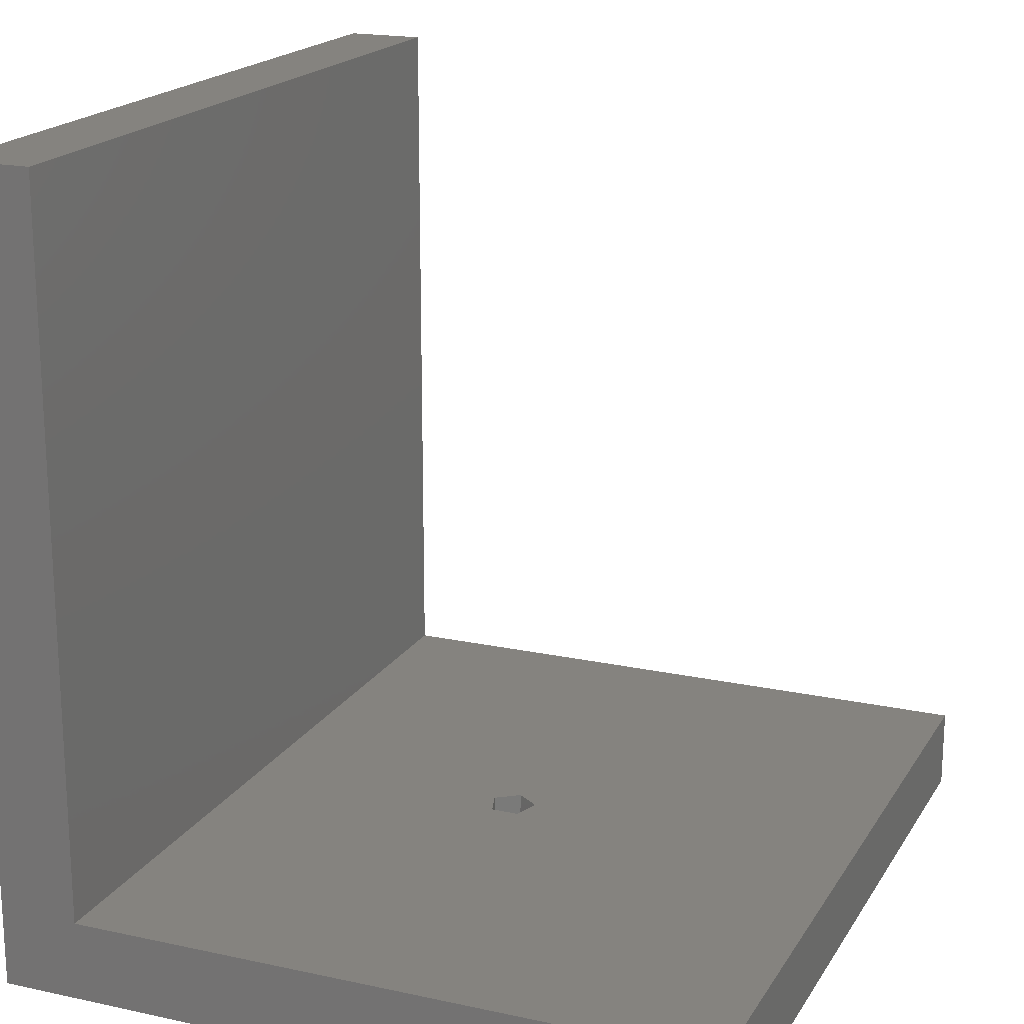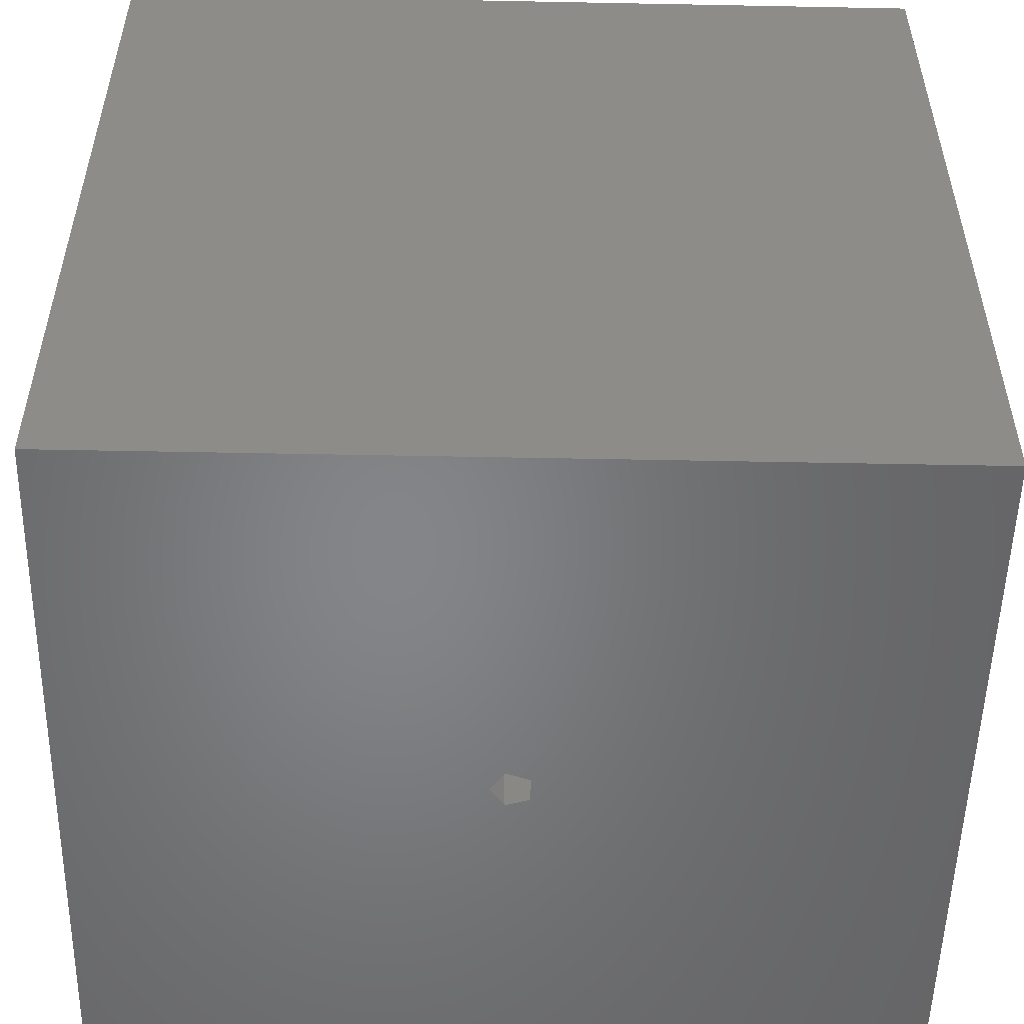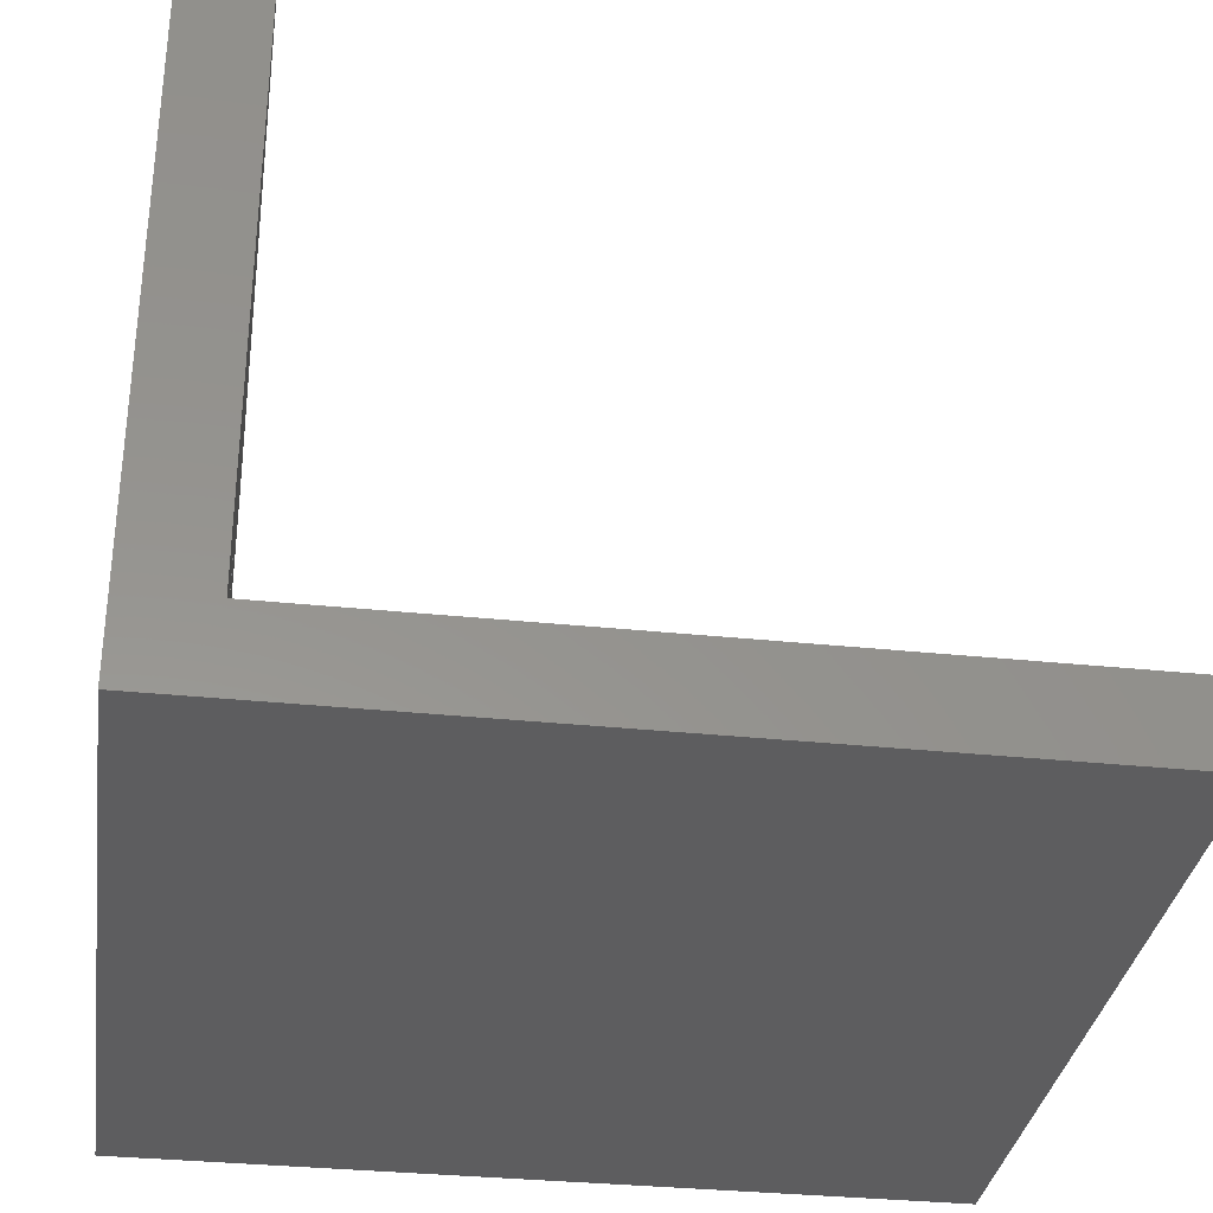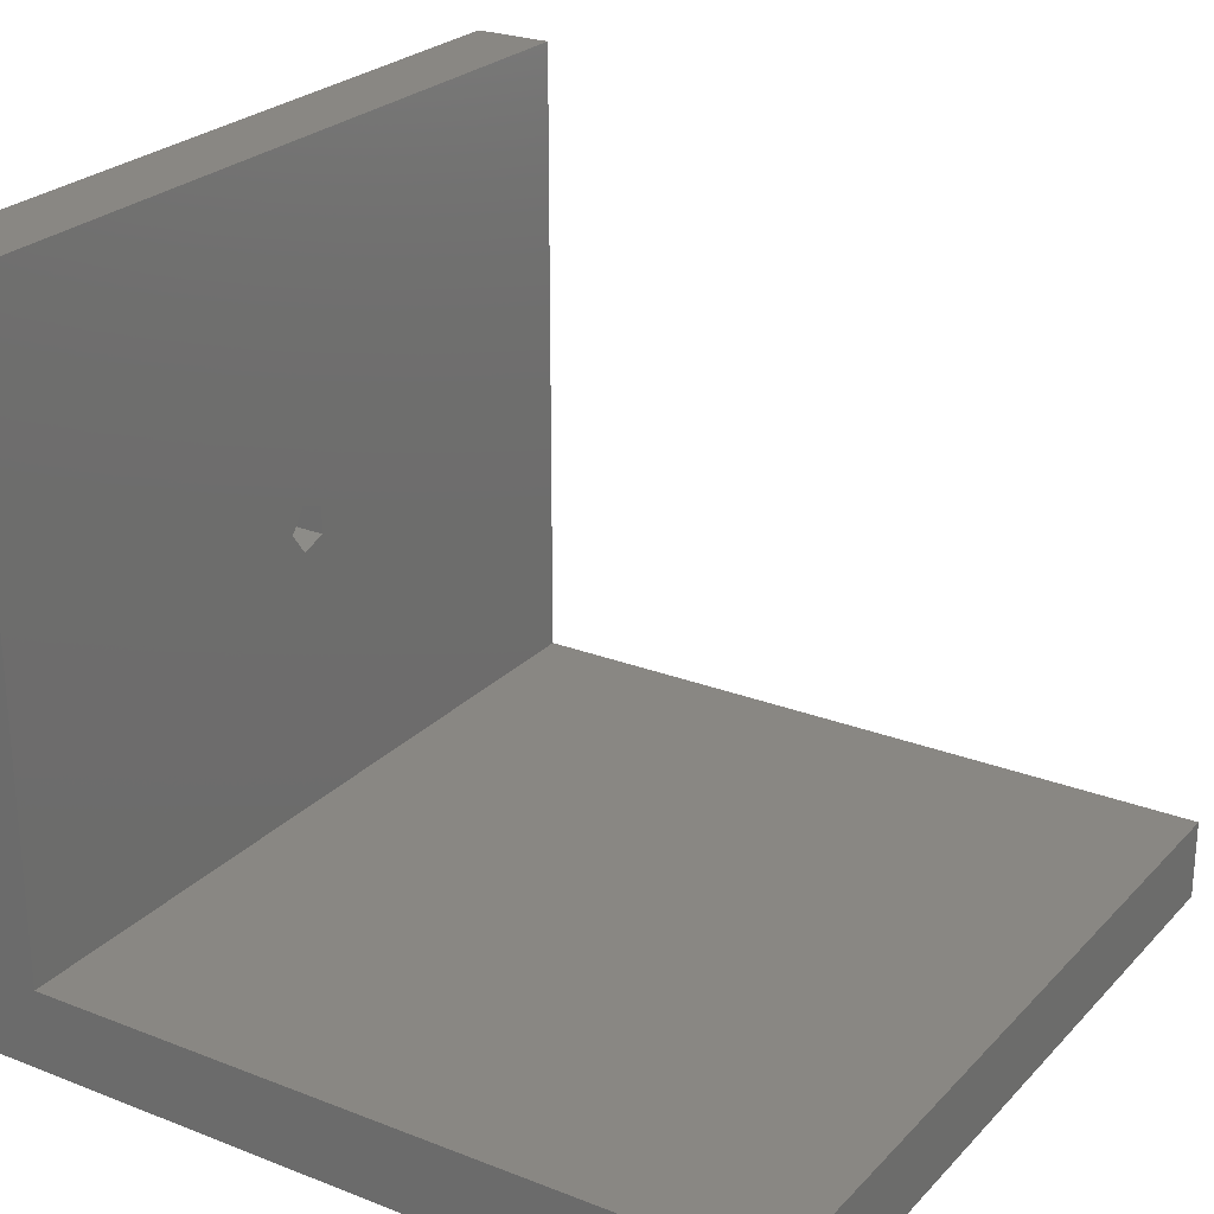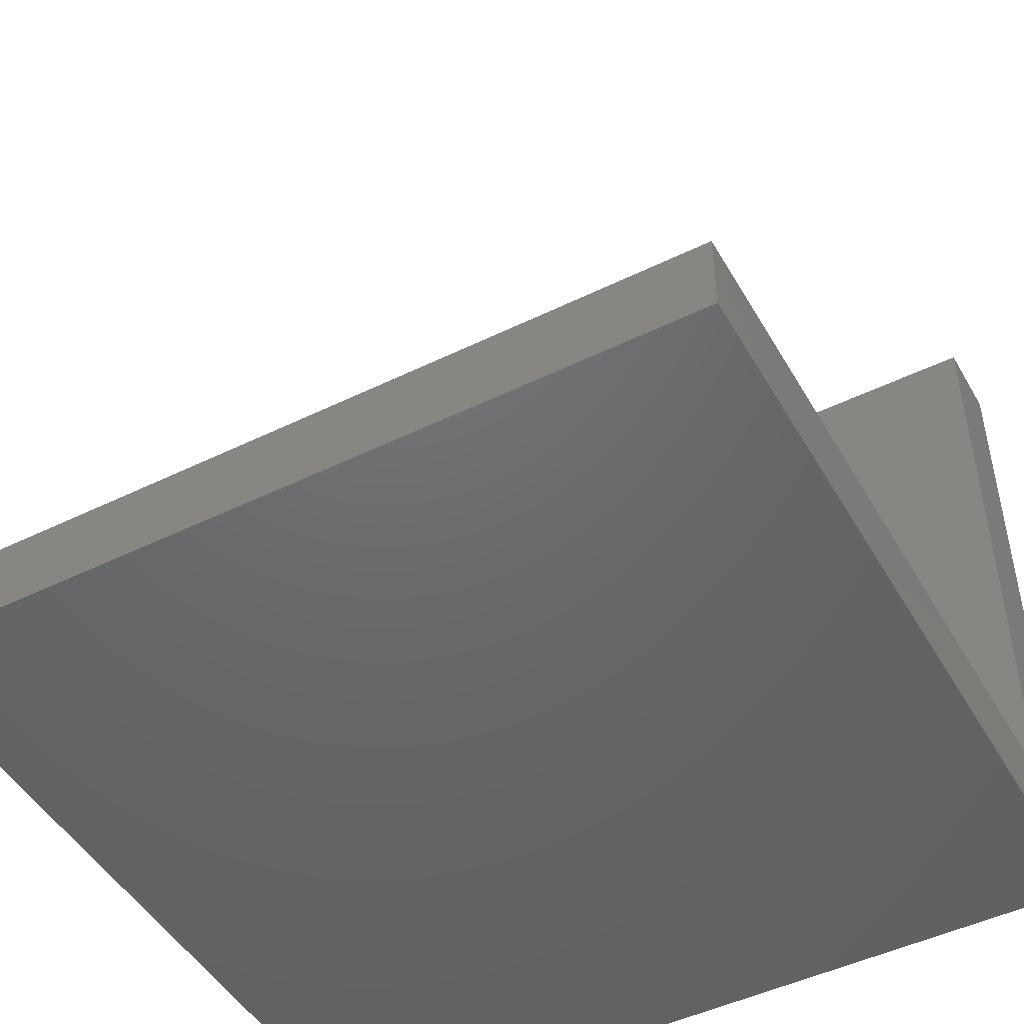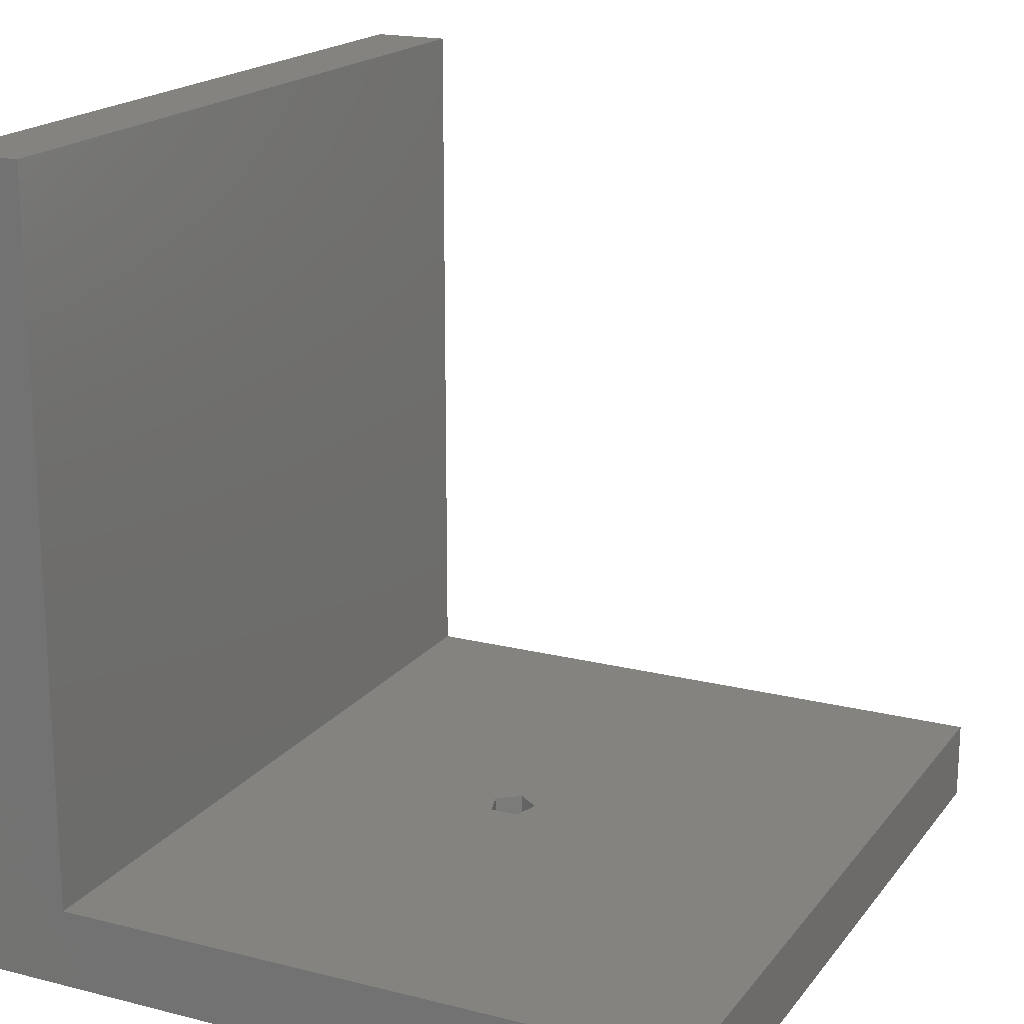
<metadata>
{"format":"stl","ext":"stl","renderer":"f3d","projection":"perspective","resolution":1024,"background":"white","views":[{"elev":18.8,"azim":-67.5,"up":"+Y"},{"elev":-52.6,"azim":178.8,"up":"+Y"},{"elev":-33.0,"azim":81.8,"up":"+Z"},{"elev":25.1,"azim":122.3,"up":"+Z"},{"elev":-47.8,"azim":-151.2,"up":"+Z"},{"elev":18.5,"azim":-64.2,"up":"+Y"}]}
</metadata>
<code>
# stl→obj: 26 verts, 52 faces
v 50 5 45
v 50 0 45
v 50 5 5
v 50 50 0
v 50 50 5
v 50 0 0
v 0 5 45
v 0 0 45
v 0 50 5
v 0 5 5
v 0 50 0
v 0 0 0
v 25.46 5 23.93
v 26.5 5 22.5
v 25.46 5 21.07
v 23.79 5 23.38
v 23.79 5 21.62
v 25.39 0 23.69
v 24.55 0 23.42
v 23.99 0 23.23
v 23.99 0 21.77
v 24.55 0 21.58
v 25.39 0 21.31
v 25.73 0 23.21
v 26.25 0 22.5
v 25.9 0 22.02
f 1 2 3
f 3 4 5
f 3 6 4
f 6 3 2
f 7 2 1
f 2 7 8
f 9 3 5
f 3 9 10
f 11 10 9
f 12 10 11
f 8 10 12
f 10 8 7
f 1 13 7
f 1 14 13
f 3 14 1
f 14 3 15
f 16 7 13
f 10 16 17
f 10 15 3
f 16 10 7
f 15 10 17
f 8 18 2
f 8 19 18
f 8 20 19
f 8 21 20
f 22 12 23
f 21 12 22
f 12 21 8
f 24 2 18
f 25 2 24
f 6 25 26
f 6 26 23
f 25 6 2
f 6 23 12
f 24 14 25
f 14 24 13
f 20 17 16
f 17 20 21
f 19 13 18
f 13 19 16
f 19 20 16
f 15 22 23
f 22 15 17
f 13 24 18
f 26 15 23
f 15 26 14
f 25 14 26
f 21 22 17
f 12 4 6
f 4 12 11
f 4 9 5
f 9 4 11

</code>
